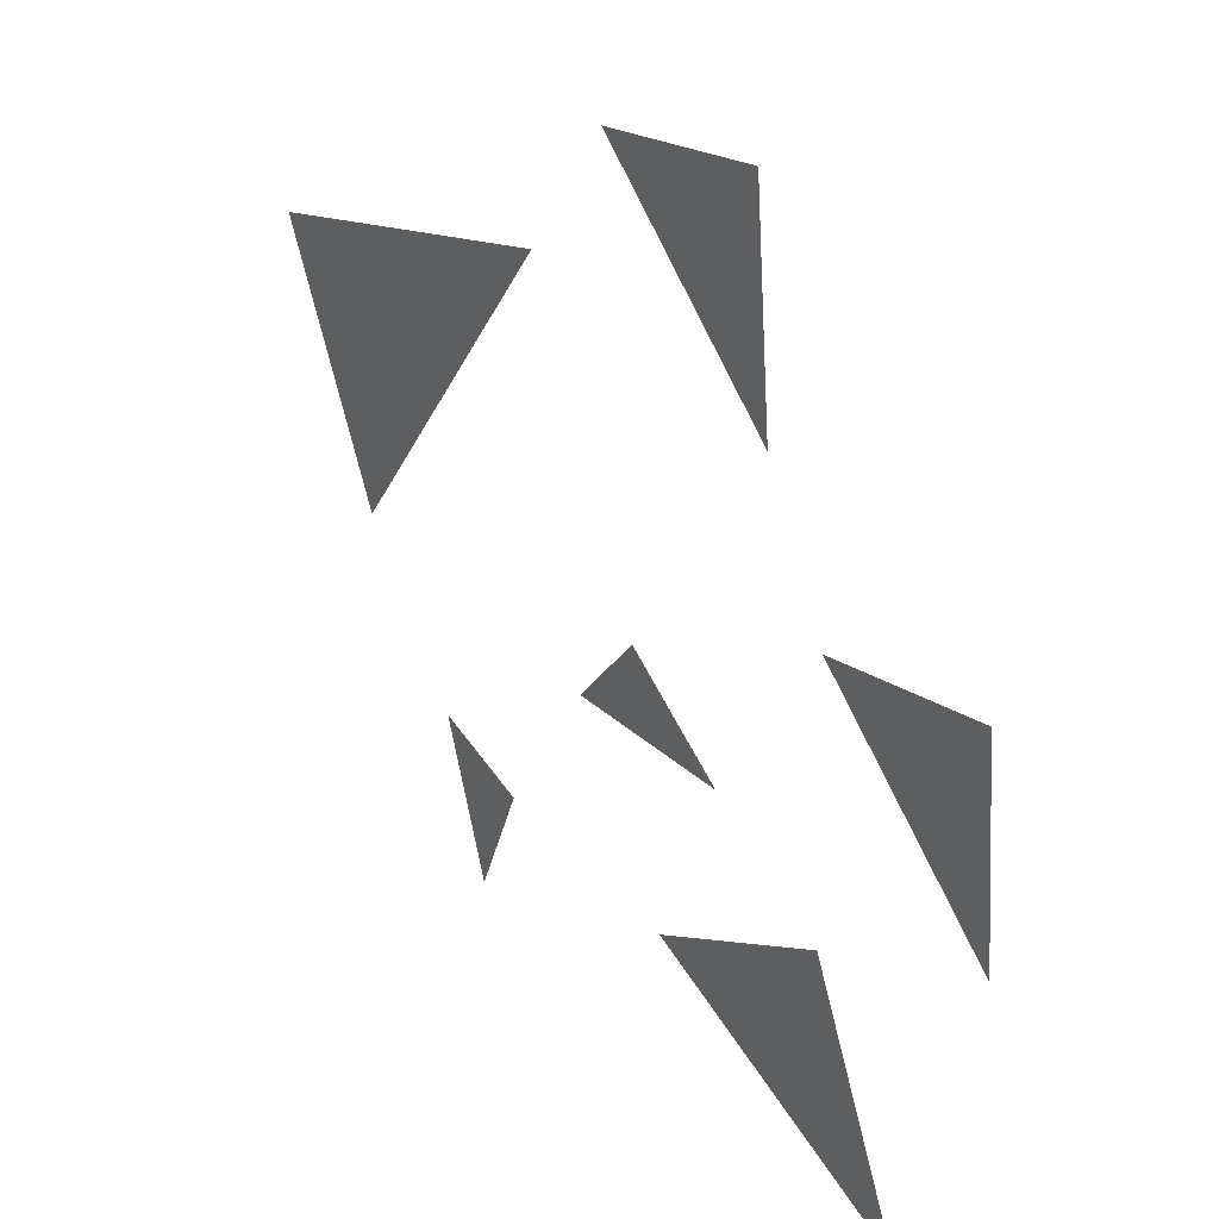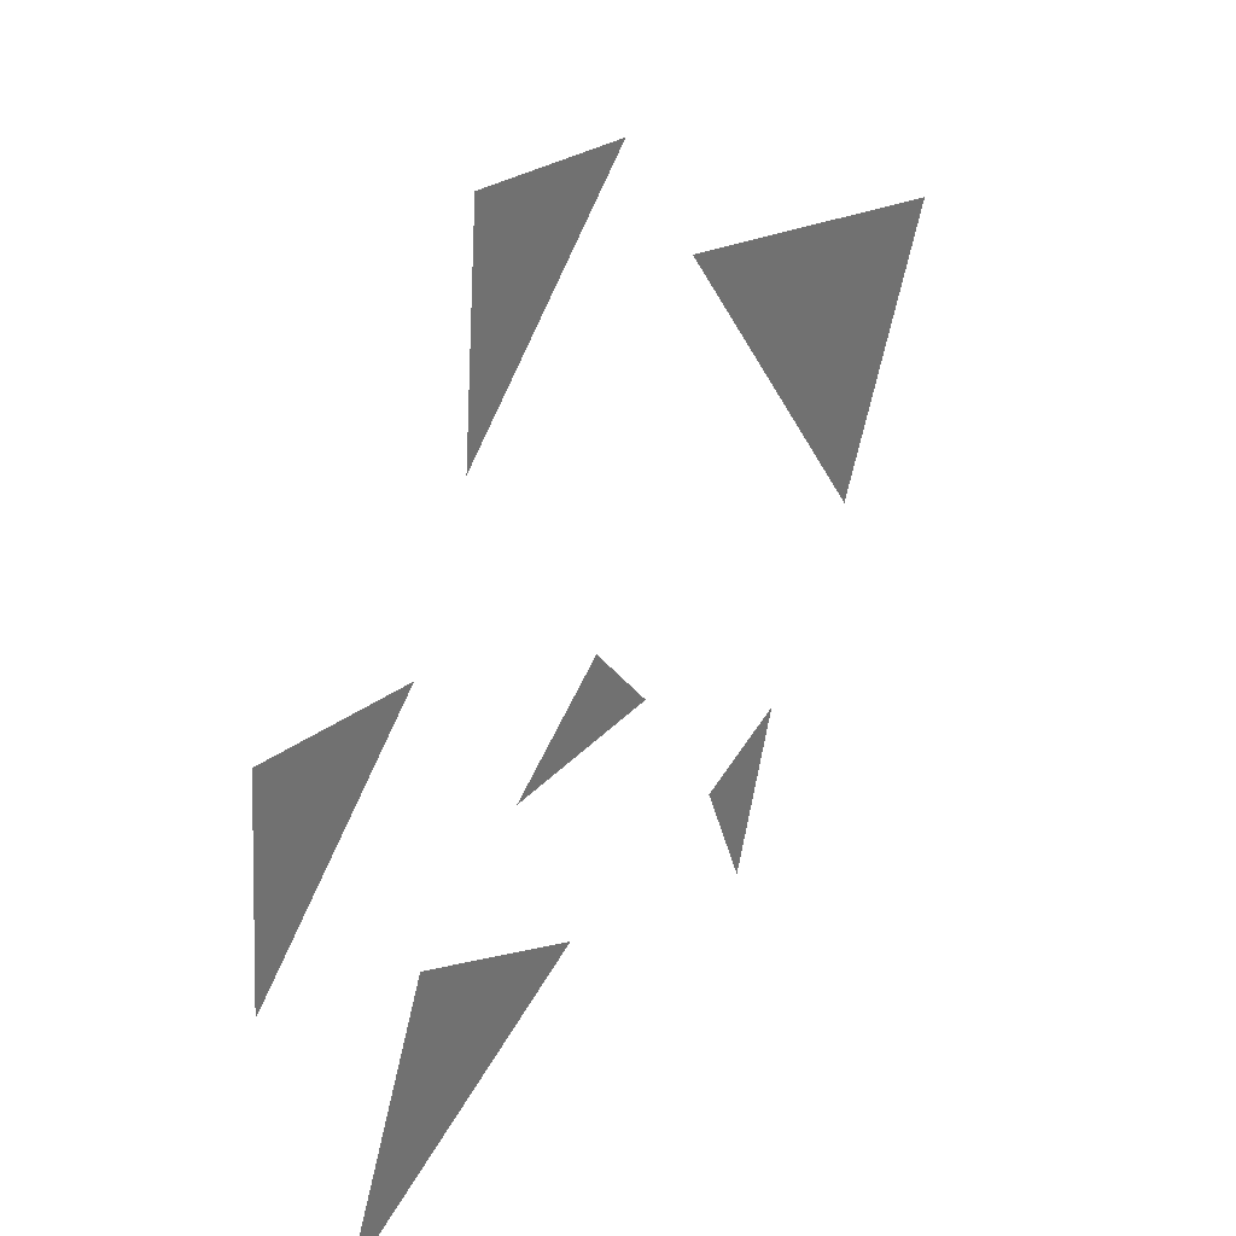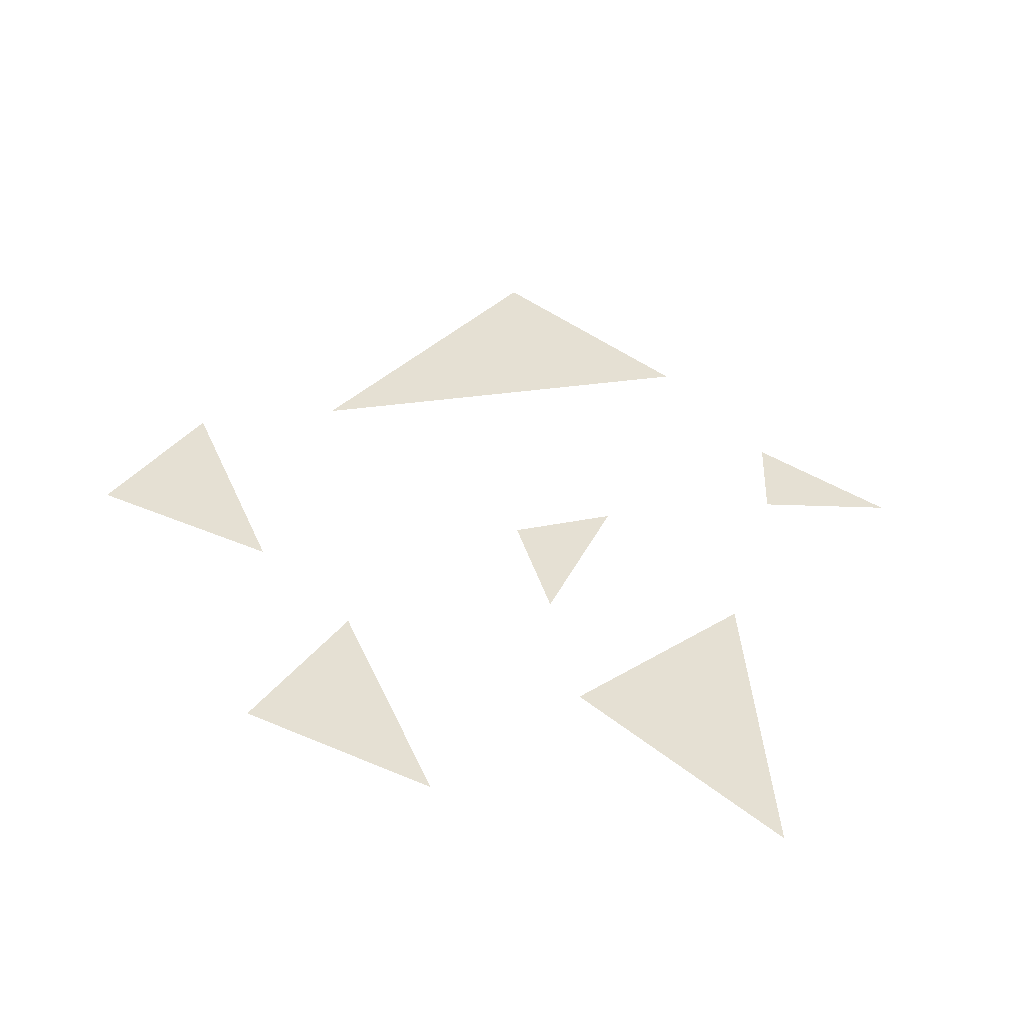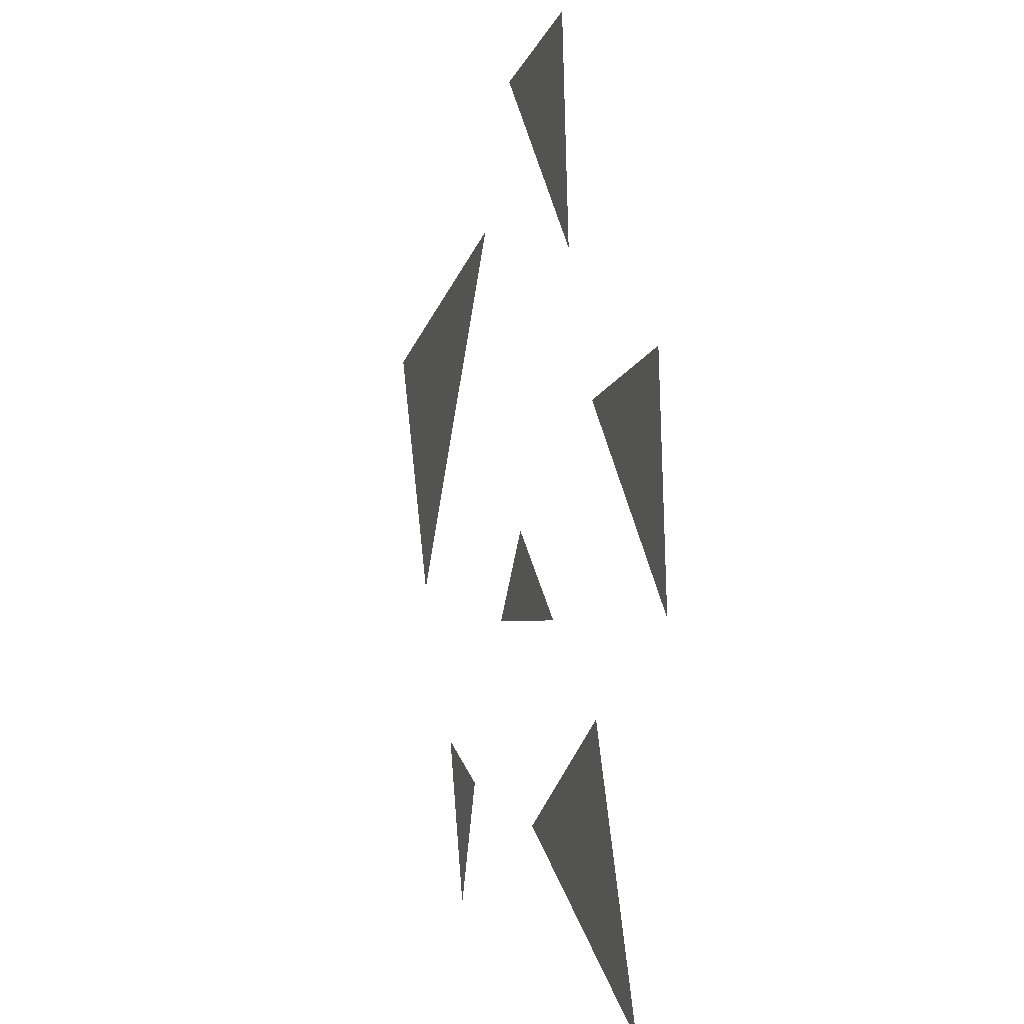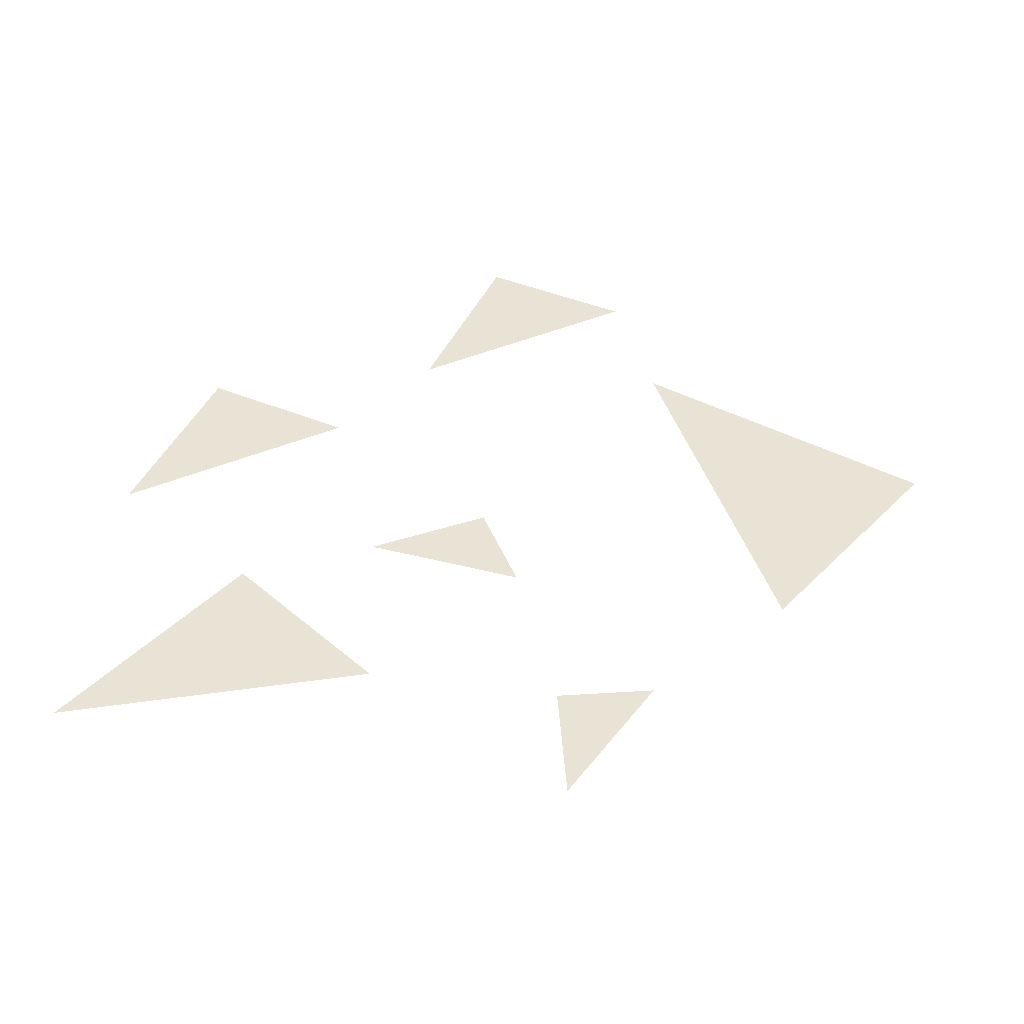
<metadata>
{"format":"obj","ext":"obj","renderer":"f3d","projection":"perspective","resolution":1024,"background":"white","views":[{"elev":33.2,"azim":-129.4,"up":"+Y"},{"elev":35.6,"azim":-53.3,"up":"+Y"},{"elev":38.1,"azim":-66.2,"up":"+Z"},{"elev":-2.8,"azim":-106.3,"up":"+Y"},{"elev":41.2,"azim":17.4,"up":"+Z"}]}
</metadata>
<code>
v 0.07812 0.07812 0
v -0.07812 -0.07812 0
v -0.0625 0.1016 0
v 0.3438 -0.3203 0
v 0.1484 -0.03125 0
v 0.4297 -0.1094 0
v 0.1016 -0.3516 0
v -0.03906 -0.3516 0
v 0.04688 -0.2812 0
v 0.2578 -0.4531 0
v 0.2188 -0.5859 0
v 0.1797 -0.4844 0
v -0.1328 -0.1953 0
v -0.2891 -0.3516 0
v -0.2734 -0.1719 0
v 0.01562 -0.5078 0
v -0.2266 -0.6328 0
v -0.1406 -0.4219 0
f 1 2 3
f 1 3 2
f 4 5 6
f 4 6 5
f 7 8 9
f 7 9 8
f 10 11 12
f 10 12 11
f 13 14 15
f 13 15 14
f 16 17 18
f 16 18 17

</code>
